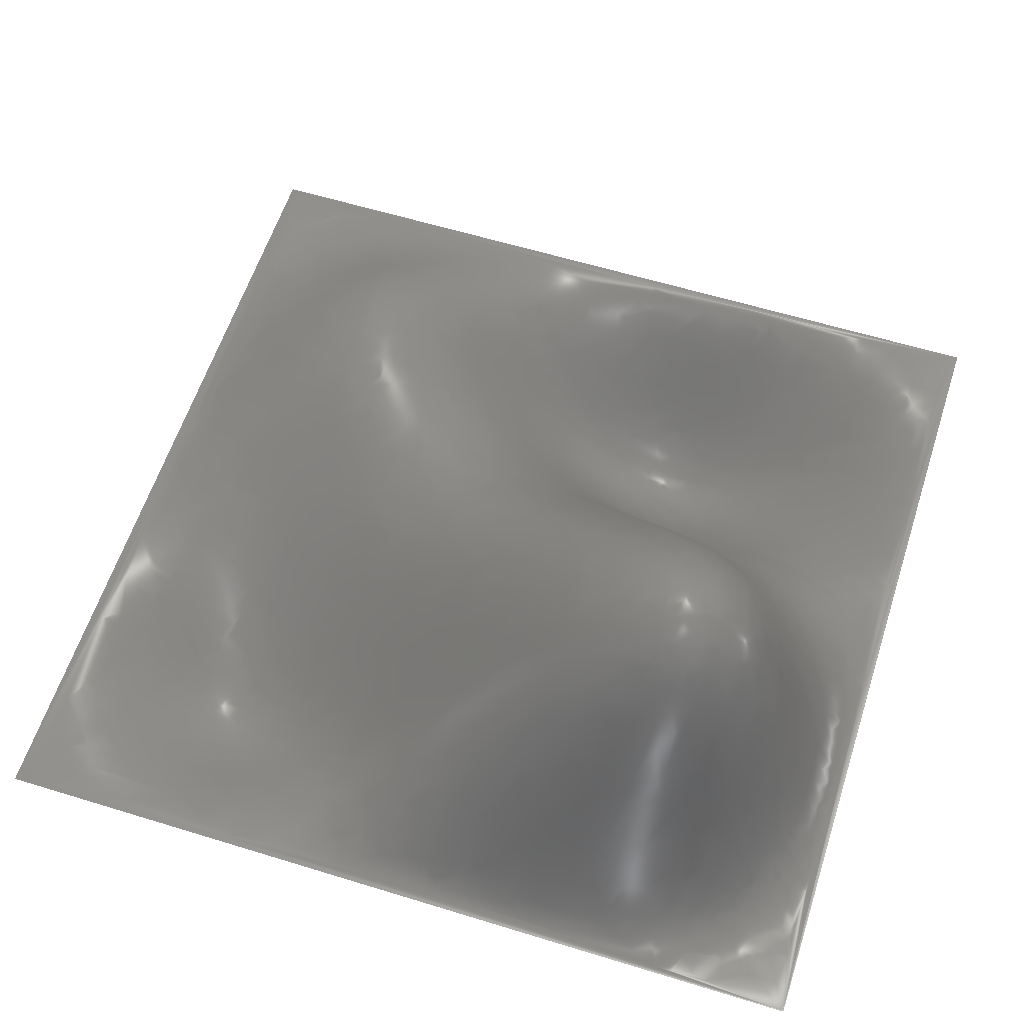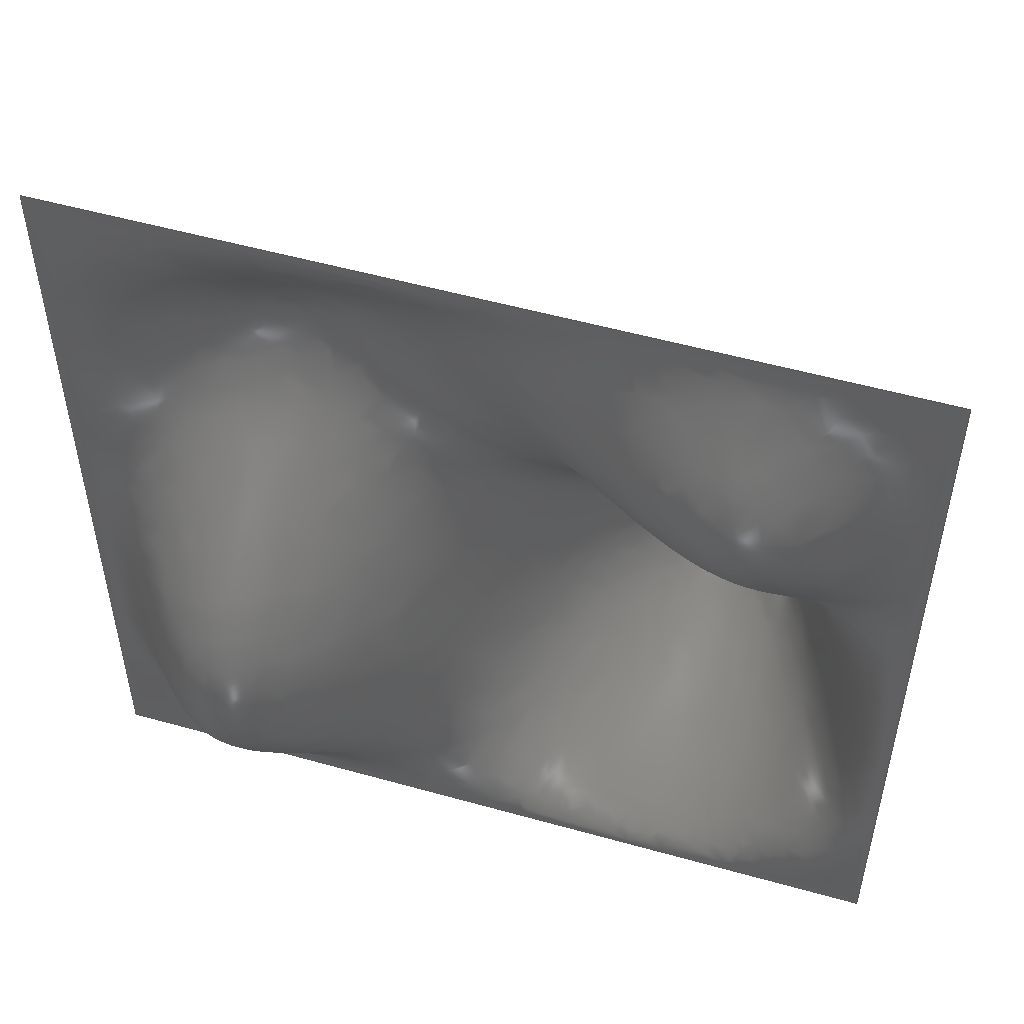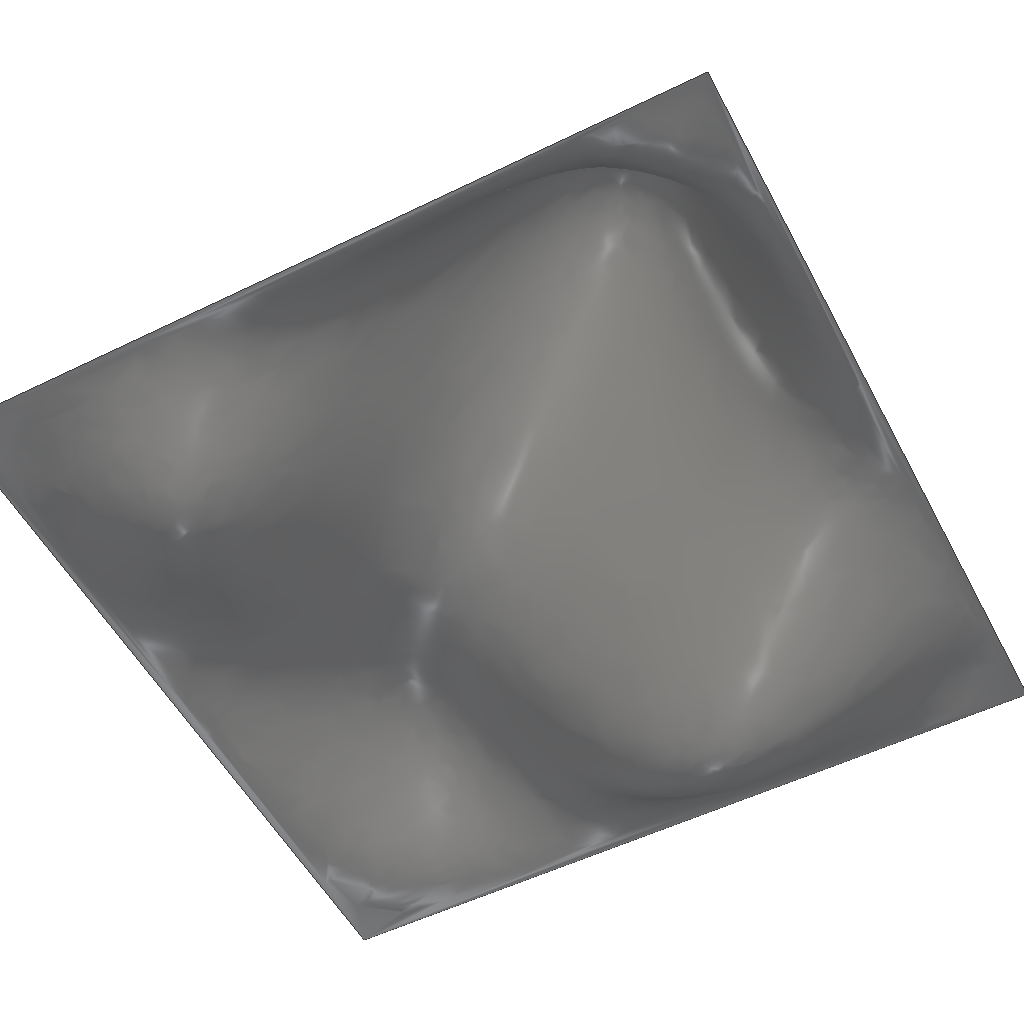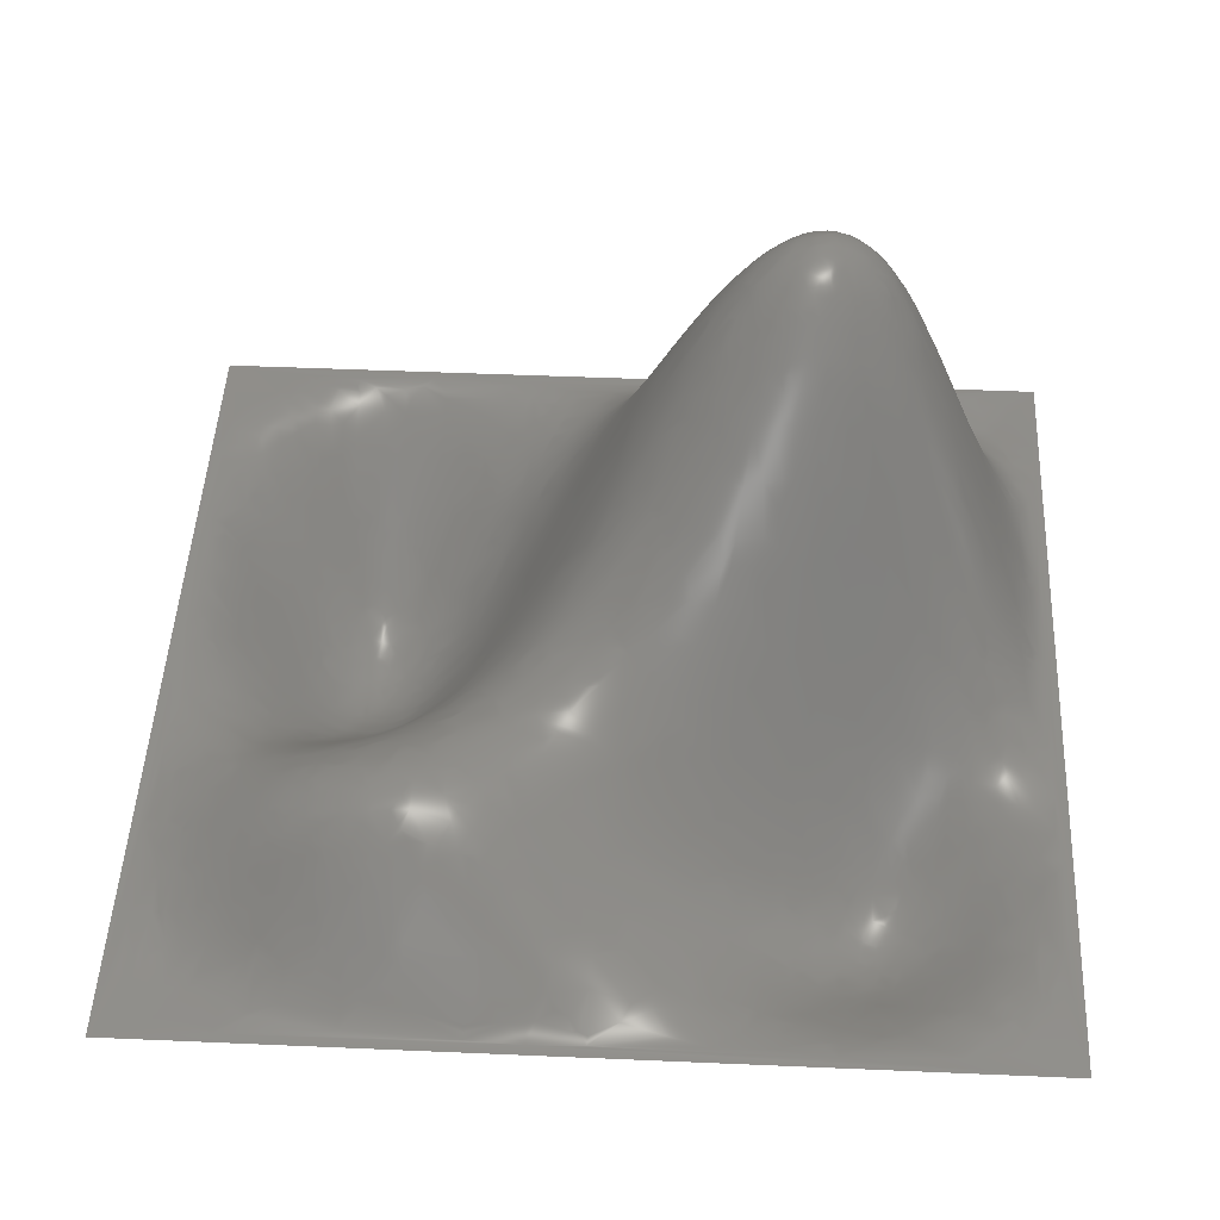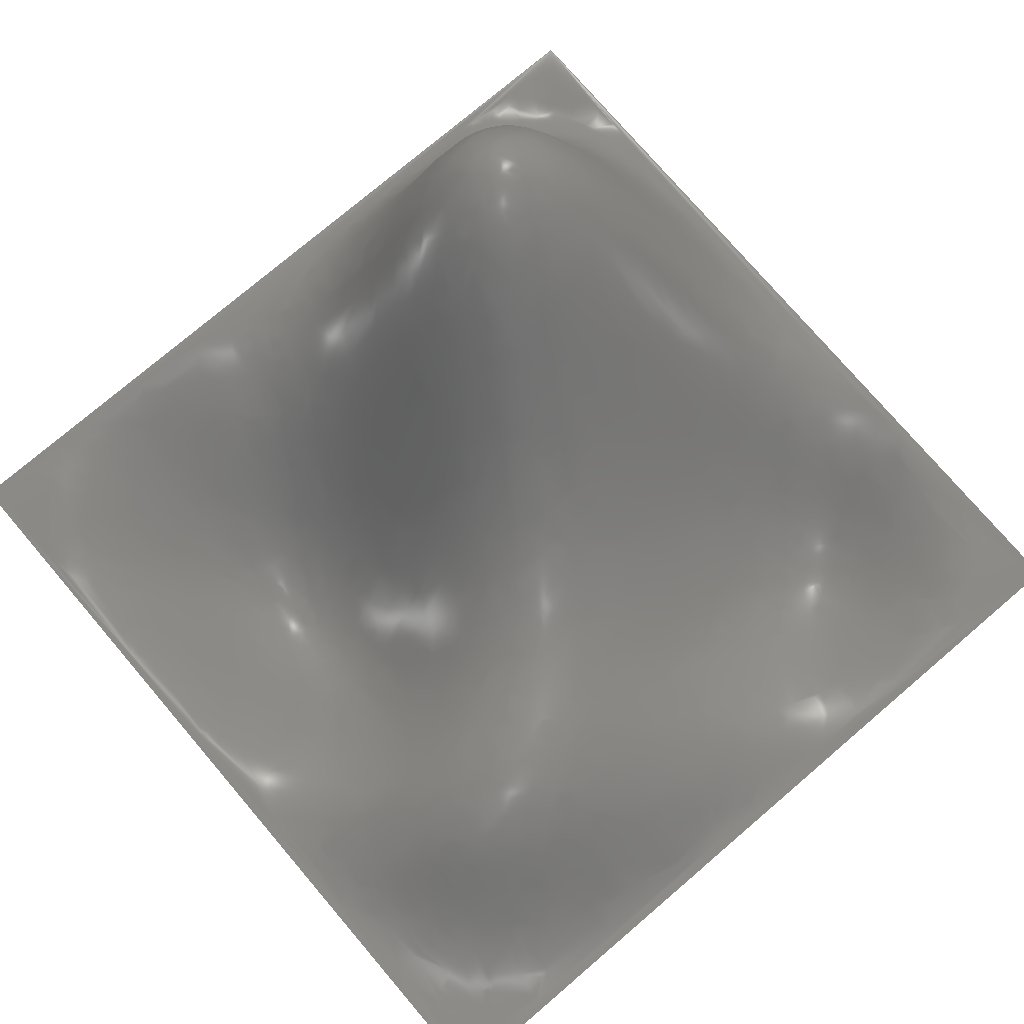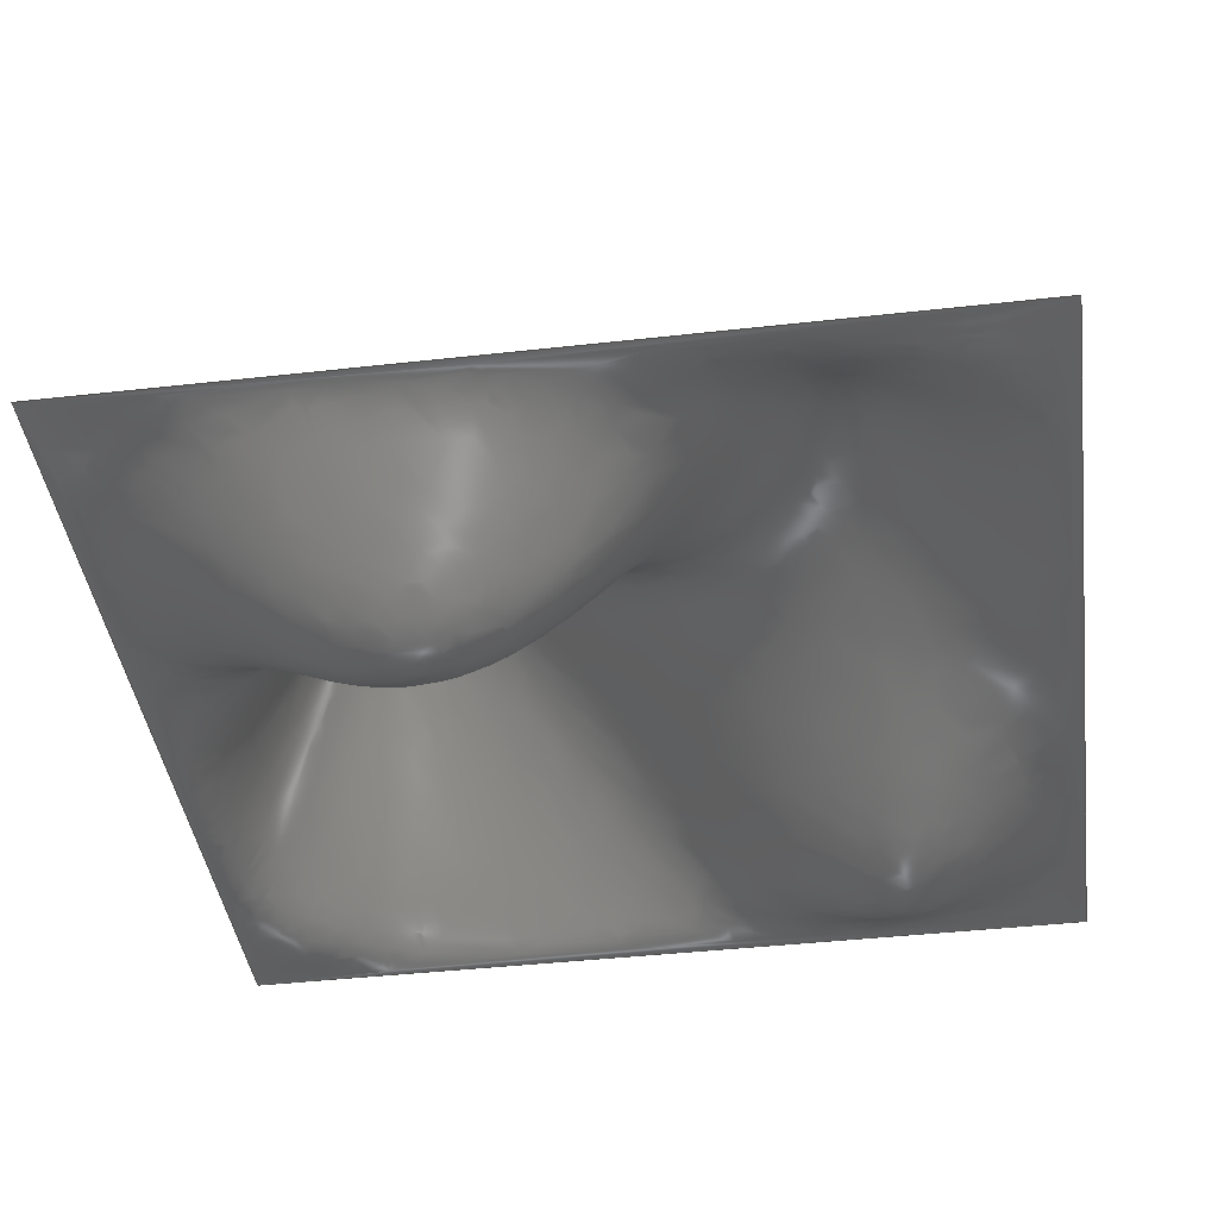
<metadata>
{"format":"iges","ext":"igs","renderer":"f3d","projection":"perspective","resolution":1024,"background":"white","views":[{"elev":58.8,"azim":-72.3,"up":"+Z"},{"elev":52.8,"azim":-163.2,"up":"+Y"},{"elev":-53.7,"azim":-62.4,"up":"+Z"},{"elev":47.1,"azim":-177.2,"up":"+Z"},{"elev":75.9,"azim":139.5,"up":"+Z"},{"elev":-41.2,"azim":97.8,"up":"+Z"}]}
</metadata>
<code>
SolidWorks IGES file using NURBS representation for surfaces
1H,,1H;,5HPart1,66HC:\Documents and Settings\Keigo-Takasugi\desktop00000
\FreeSurf.IGS,15HSolidWorks 2007,15HSolidWorks 2007,32,308,15,308,15,5HP
art1,1,2,2HMM,50,0.125,13H1.001e+05,1e-08,5e+05,14HKeigo-Takasug
i,,11,0,13H1.001e+05;
     314       1       0       0       0                        00000200
     314       0       8       1       0                               0
     128       2       0       0       0                        01010000
     128       0       0      42       0                               0
     126      44       0       0       0                        01010500
     126       0       0       2       0                               0
     110      46       0       0       0                        01010000
     110       0       0       1       0                               0
     126      47       0       0       0                        01010500
     126       0       0       2       0                               0
     110      49       0       0       0                        01010000
     110       0       0       1       0                               0
     126      50       0       0       0                        01010500
     126       0       0       2       0                               0
     110      52       0       0       0                        01010000
     110       0       0       1       0                               0
     126      53       0       0       0                        01010500
     126       0       0       2       0                               0
     110      55       0       0       0                        01010000
     110       0       0       1       0                               0
     102      56       0       0       0                        01010500
     102       0       0       1       0                               0
     102      57       0       0       0                        01010000
     102       0       0       1       0                               0
     142      58       0       0       0                        00010500
     142       0       0       1       0                               0
     144      59       0       0       0                        00000000
     144       0      -1       1       0                               0
     110      60       0       0       0                        00000000
     110       0       0       1       0                               0
     110      61       0       0       0                        00000000
     110       0       0       1       0                               0
     110      62       0       0       0                        00000000
     110       0       0       1       0                               0
     110      63       0       0       0                        00000000
     110       0       0       1       0                               0
314,50.2,100,100,;                                       1
128,8,7,3,3,0,0,1,0,0,0,0,0,0,0.0667,                  3
0.2001,0.5954,0.8001,                 3
0.9334,1,1,1,1,0,0,0,0,0.06642,          3
0.1993,0.7997,0.9332,1,1,1,        3
1,1,1,1,1,1,1,1,1,1,1,1,1,1,1,1,1,1,1,1,1,        3
1,1,1,1,1,1,1,1,1,1,1,1,1,1,1,1,1,1,1,1,1,        3
1,1,1,1,1,1,1,1,1,1,1,1,1,1,1,1,1,1,1,1,1,        3
1,1,1,1,1,1,1,1,1,1,100,0,0,97.78,0,0,           3
91.11,0,0,71.26,0,0,46.81,0,0,              3
22.37,0,0,8.883,0,0,2.221,0,0,0,0,          3
0,100,2.214,0,97.78,2.214,0,                    3
91.11,2.214,0,71.26,2.214,0,               3
46.81,2.214,0,22.37,2.214,0,               3
8.883,2.214,0,2.221,2.214,0,0,              3
2.214,0,100,8.856,0,97.78,8.856,0,        3
91.12,7.741,3.077,71.17,12.88,        3
-12.03,46.74,7.689,10.41,                   3
22.45,6.549,11.94,8.878,9.932,          3
-5.577,2.221,8.856,0,0,8.856,0,100,        3
35.51,0,97.78,35.51,0,90.99,             3
41.36,-17.46,70.97,59.82,                   3
-68.83,46.84,29.38,59.7,                  3
22.64,17.72,92.15,9.019,                    3
29.85,29.12,2.221,35.51,0,0,              3
35.51,0,100,64.41,0,97.78,64.41,        3
0,92.45,63.89,10.57,76.81,                3
63.18,41.42,47.96,64.7,3.647,        3
17.2,65.37,-34.71,7.244,                   3
64.9,-12,2.221,64.41,0,0,             3
64.41,0,100,91.1,0,97.78,91.1,        3
0,90.81,91.13,-2.036,72.11,                 3
90.7,7.085,47.87,91.21,4.303,        3
21.6,91.35,-5.644,9.131,                    3
91.07,1.643,2.221,91.1,0,0,               3
91.1,0,100,97.77,0,97.78,97.77,        3
0,91.11,97.77,0,71.26,97.77,0,          3
46.81,97.77,0,22.37,97.77,0,             3
8.883,97.77,0,2.221,97.77,0,0,            3
97.77,0,100,100,0,97.78,100,0,91.11,        3
100,0,71.26,100,0,46.81,100,0,22.37,        3
100,0,8.883,100,0,2.221,100,0,0,100,0,0,         3
1,0,1;                                                              3
126,1,1,1,0,1,0,0,0,1,1,1,1,1,1,0,0,1,0,0,1,0,          5
0,1;                                                                 5
110,0,100,0,100,100,0;                                           7
126,1,1,1,0,1,0,0,0,1,1,1,1,0,1,0,0,0,0,0,1,0,          9
0,1;                                                                 9
110,100,100,0,100,0,0;                                          11
126,1,1,1,0,1,0,0,0,1,1,1,1,0,0,0,1,0,0,0,1,0,         13
0,1;                                                                13
110,100,0,0,0,0,0;                                              15
126,1,1,1,0,1,0,0,0,1,1,1,1,1,0,0,1,1,0,0,1,0,         17
0,1;                                                                17
110,0,0,0,0,100,0;                                              19
102,4,5,9,13,17;                                                      21
102,4,7,11,15,19;                                                     23
142,1,3,21,23,1;                                                      25
144,3,1,0,25;                                                         27
110,0,100,0,100,100,0;                                          29
110,100,100,0,100,0,0;                                          31
110,100,0,0,0,0,0;                                              33
110,0,0,0,0,100,0;                                              35
S      1G      4D     36P     63
</code>
